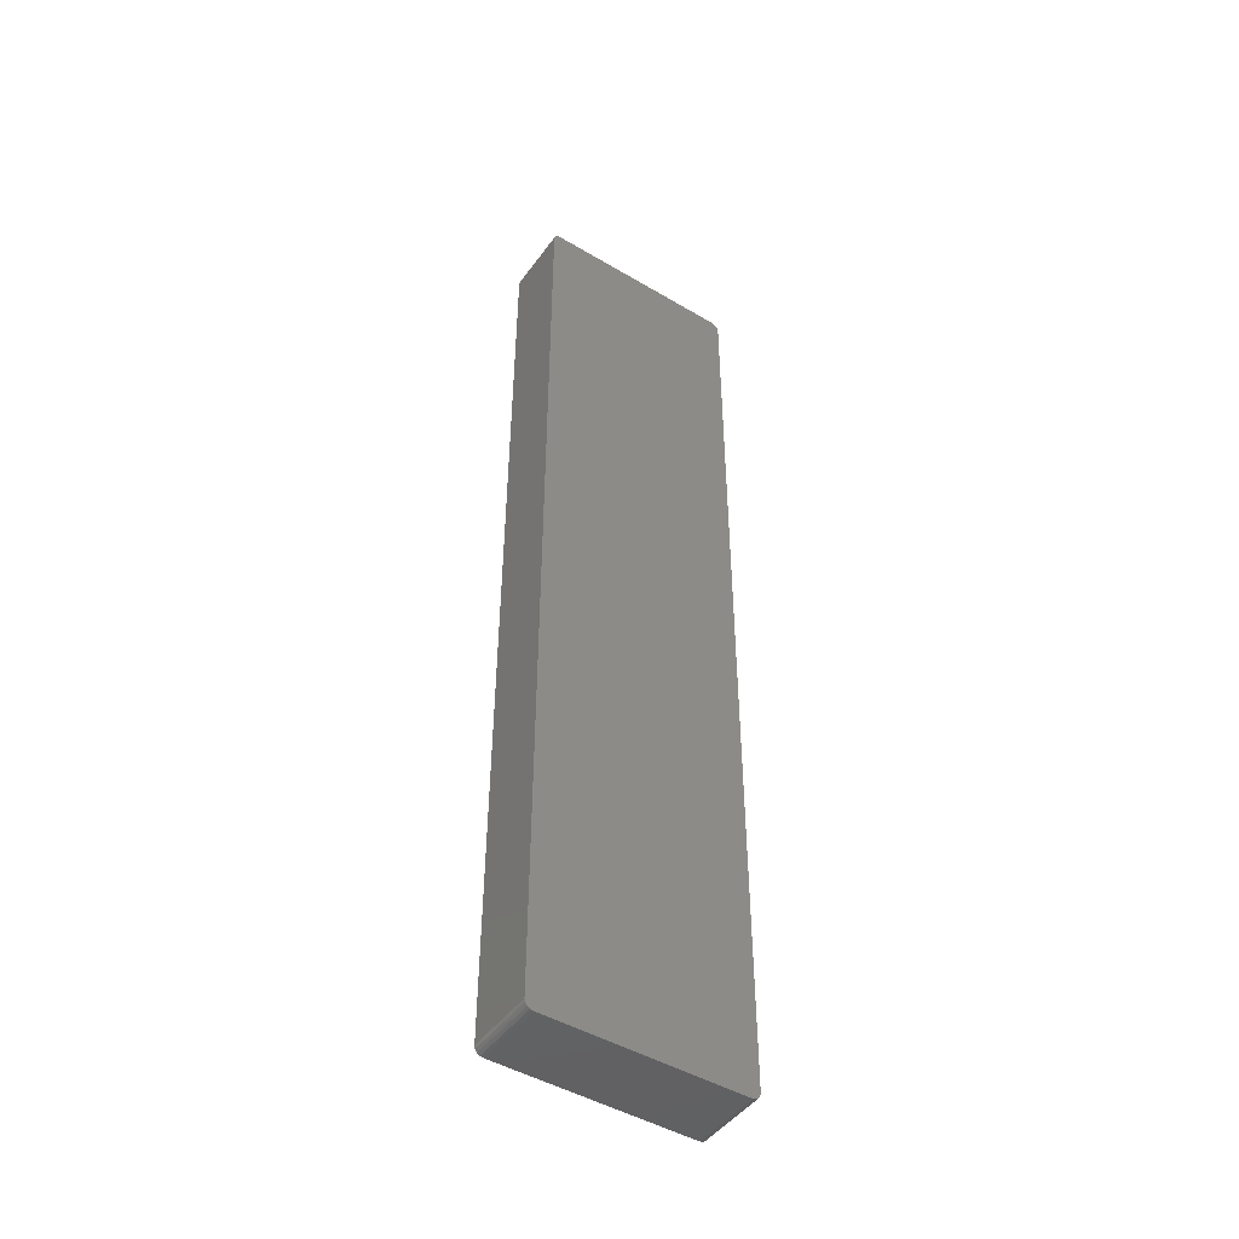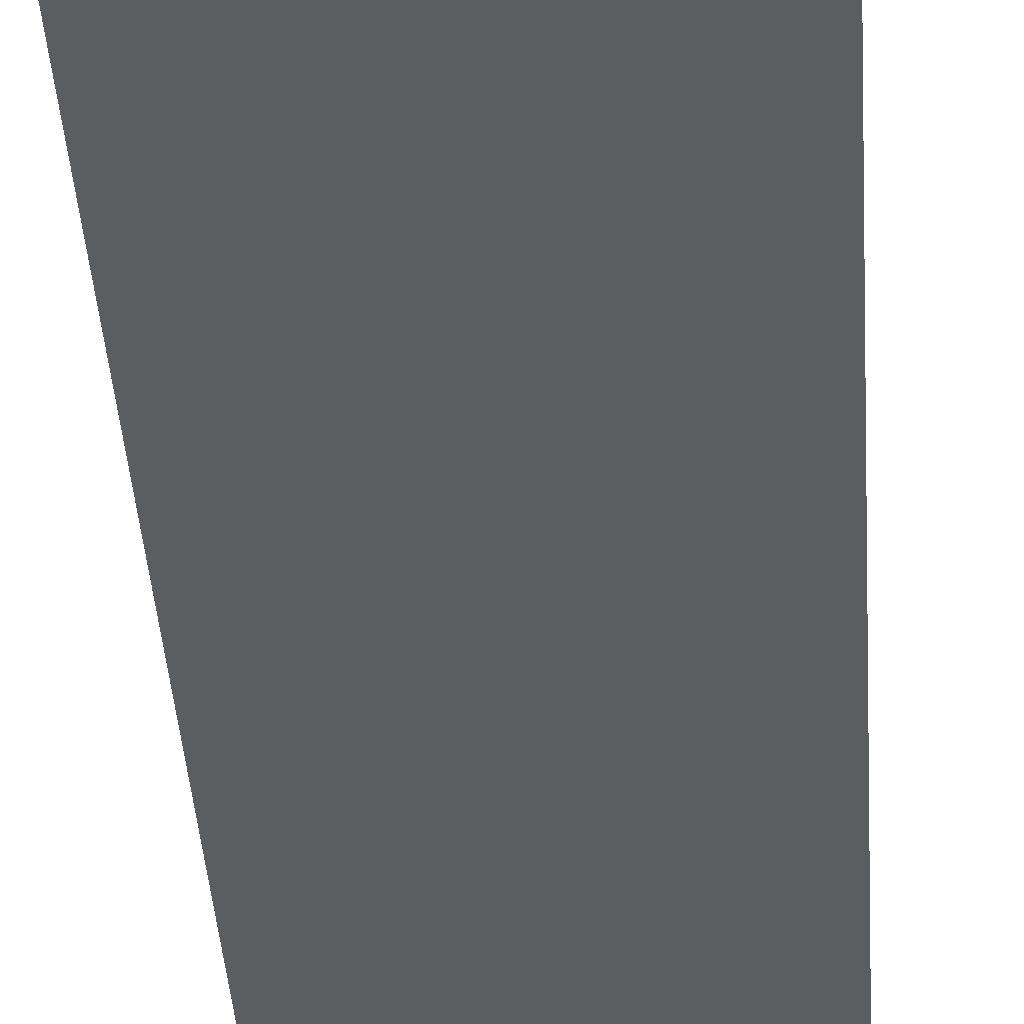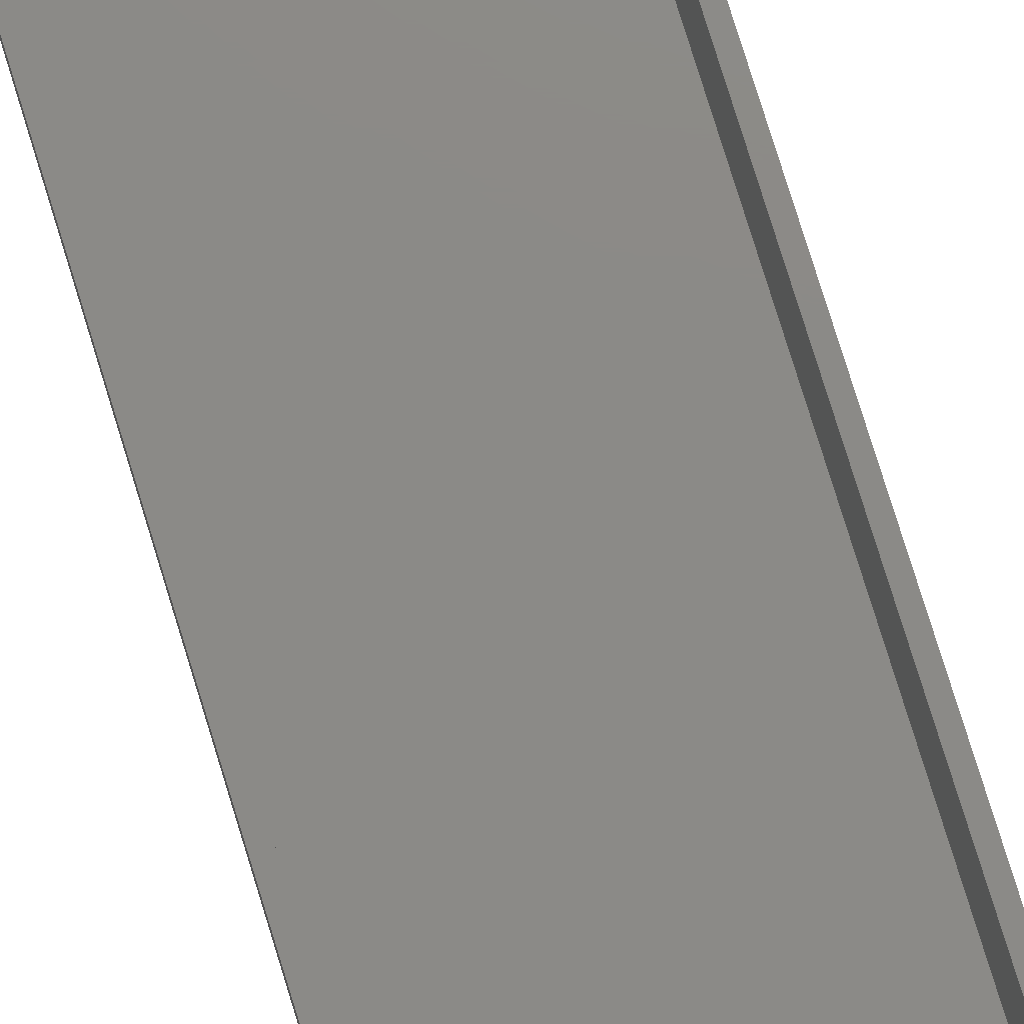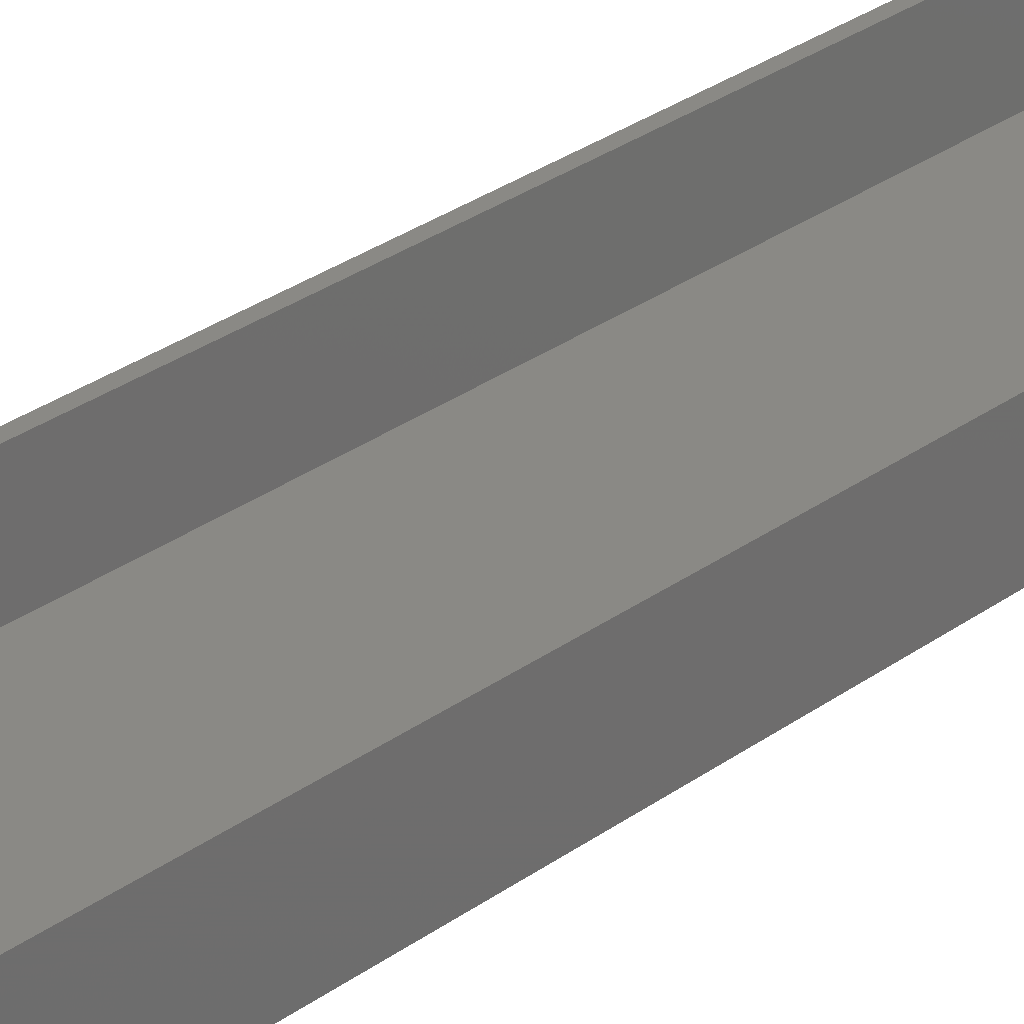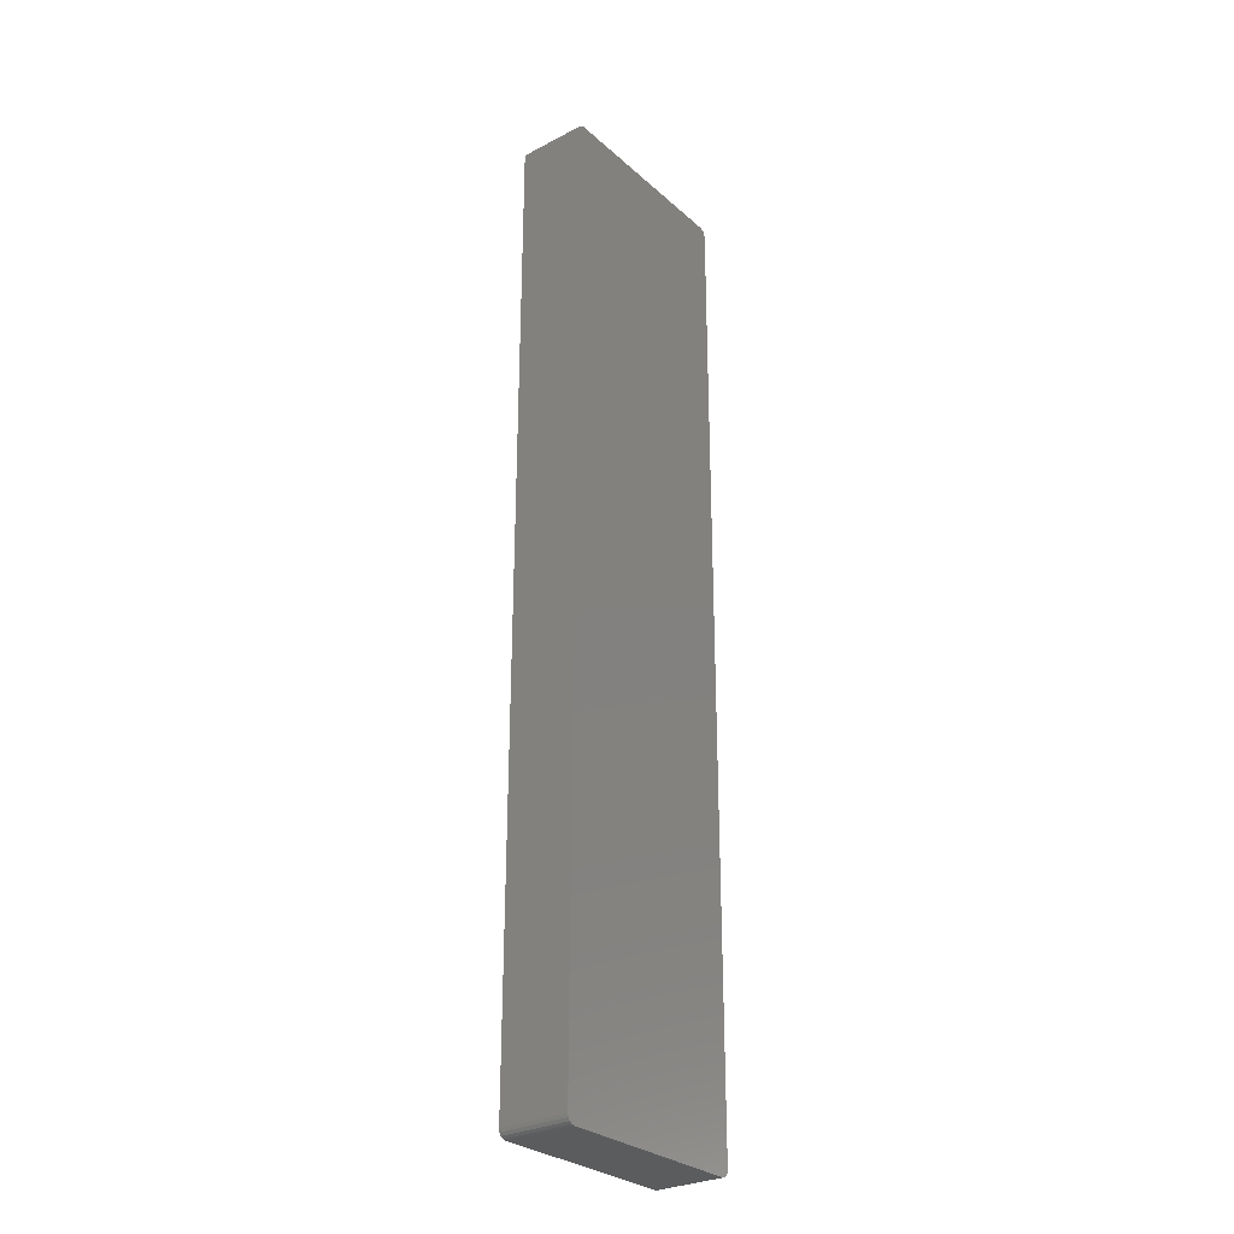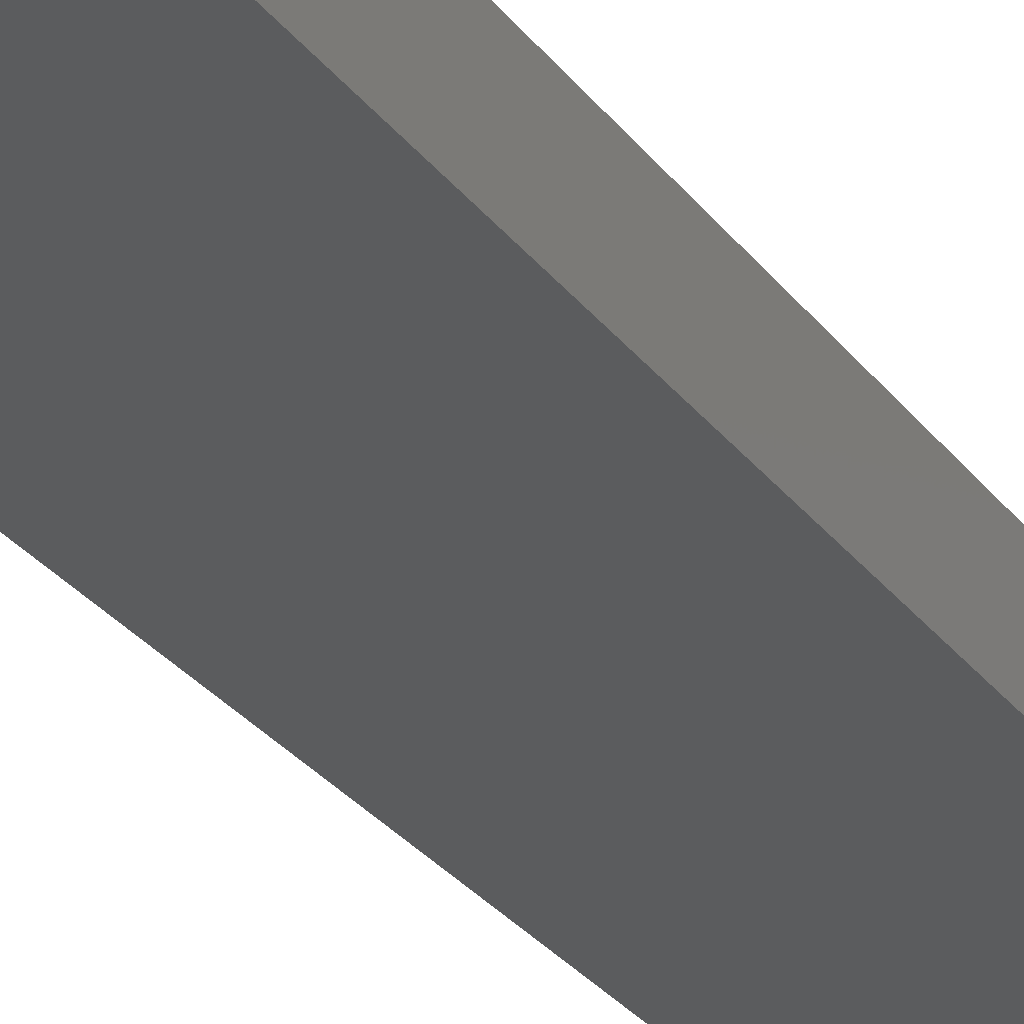
<metadata>
{"format":"stl","ext":"stl","renderer":"f3d","projection":"perspective","resolution":1024,"background":"white","views":[{"elev":-46.7,"azim":146.0,"up":"+Y"},{"elev":-31.0,"azim":-177.1,"up":"+Z"},{"elev":78.0,"azim":-17.1,"up":"+Z"},{"elev":28.4,"azim":-137.9,"up":"+Z"},{"elev":-28.9,"azim":127.8,"up":"+Y"},{"elev":-27.8,"azim":28.4,"up":"+Z"}]}
</metadata>
<code>
# stl→obj: 48 verts, 92 faces
v 51.9 244.1 17
v 51.46 244.7 0
v 51.46 244.7 17
v 51.9 244.1 0
v 2 0 0
v 50.05 0 17
v 2 0 17
v 50.05 0 0
v 52.05 2 17
v 52.05 243.3 0
v 52.05 243.3 17
v 52.05 2 0
v 0.1522 244.1 0
v 0.5858 244.7 17
v 0.5858 244.7 0
v 0.1522 244.1 17
v 50.82 0.1522 0
v 51.46 0.5858 17
v 50.82 0.1522 17
v 51.46 0.5858 0
v 0 2 0
v 0 243.3 17
v 0 243.3 0
v 0 2 17
v 51.9 1.235 0
v 50.05 245.3 0
v 1.235 0.1522 0
v 50.82 245.2 0
v 0.5858 0.5858 0
v 2 245.3 0
v 0.1522 1.235 0
v 1.235 245.2 0
v 51.9 1.235 17
v 0.1522 1.235 17
v 0.5858 0.5858 17
v 1.235 245.2 17
v 2 245.3 17
v 50.82 245.2 17
v 50.05 245.3 17
v 1.235 0.1522 17
v 50.05 243.3 17
v 2 243.3 17
v 2 2 17
v 50.05 2 17
v 50.05 2 2
v 50.05 243.3 2
v 2 243.3 2
v 2 2 2
f 1 2 3
f 2 1 4
f 5 6 7
f 6 5 8
f 9 10 11
f 10 9 12
f 13 14 15
f 14 13 16
f 17 18 19
f 18 17 20
f 21 22 23
f 22 21 24
f 8 12 25
f 12 21 10
f 8 25 20
f 23 10 21
f 8 20 17
f 26 10 23
f 12 8 21
f 10 26 4
f 21 8 5
f 4 26 2
f 21 5 27
f 2 26 28
f 21 27 29
f 26 23 30
f 21 29 31
f 30 23 32
f 32 23 15
f 15 23 13
f 33 12 9
f 12 33 25
f 29 34 31
f 34 29 35
f 30 36 37
f 36 30 32
f 11 4 1
f 4 11 10
f 32 14 36
f 14 32 15
f 8 19 6
f 19 8 17
f 2 38 3
f 38 2 28
f 18 25 33
f 25 18 20
f 28 39 38
f 39 28 26
f 27 7 40
f 7 27 5
f 26 37 39
f 37 26 30
f 23 16 13
f 16 23 22
f 31 24 21
f 24 31 34
f 29 40 35
f 40 29 27
f 37 41 39
f 37 42 41
f 36 42 37
f 42 22 43
f 14 42 36
f 24 43 22
f 16 42 14
f 34 43 24
f 42 16 22
f 43 40 7
f 43 35 40
f 43 34 35
f 41 11 1
f 11 41 9
f 41 1 3
f 44 9 41
f 41 3 38
f 9 44 33
f 41 38 39
f 33 44 18
f 18 44 19
f 44 6 19
f 43 6 44
f 6 43 7
f 45 41 46
f 41 45 44
f 47 45 46
f 45 47 48
f 43 47 42
f 47 43 48
f 47 41 42
f 41 47 46
f 45 43 44
f 43 45 48

</code>
